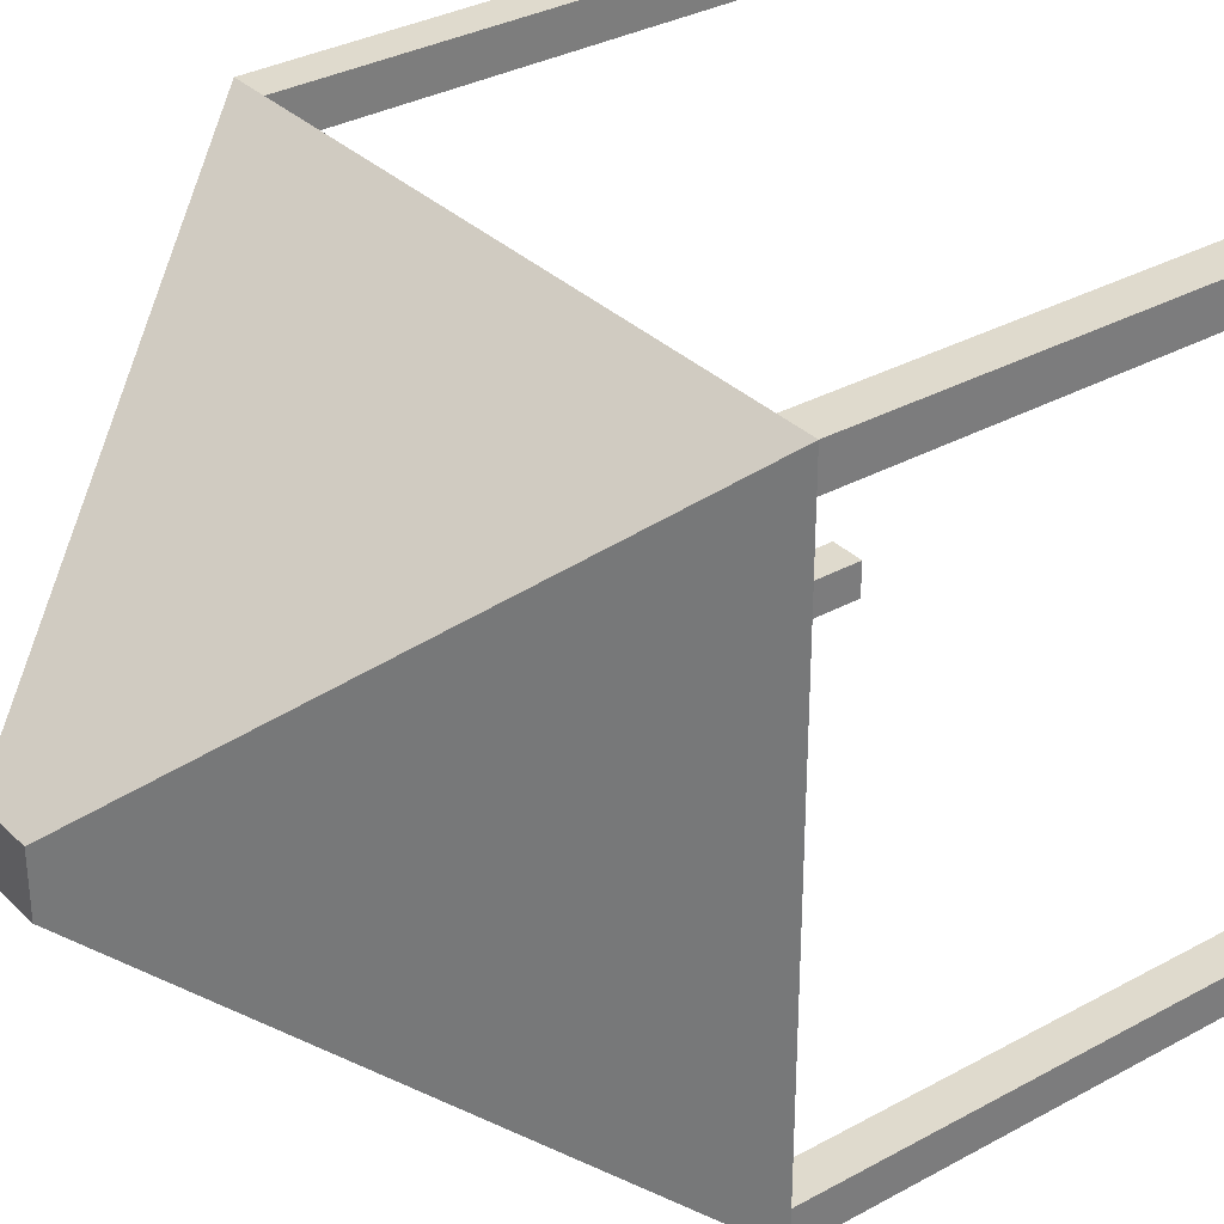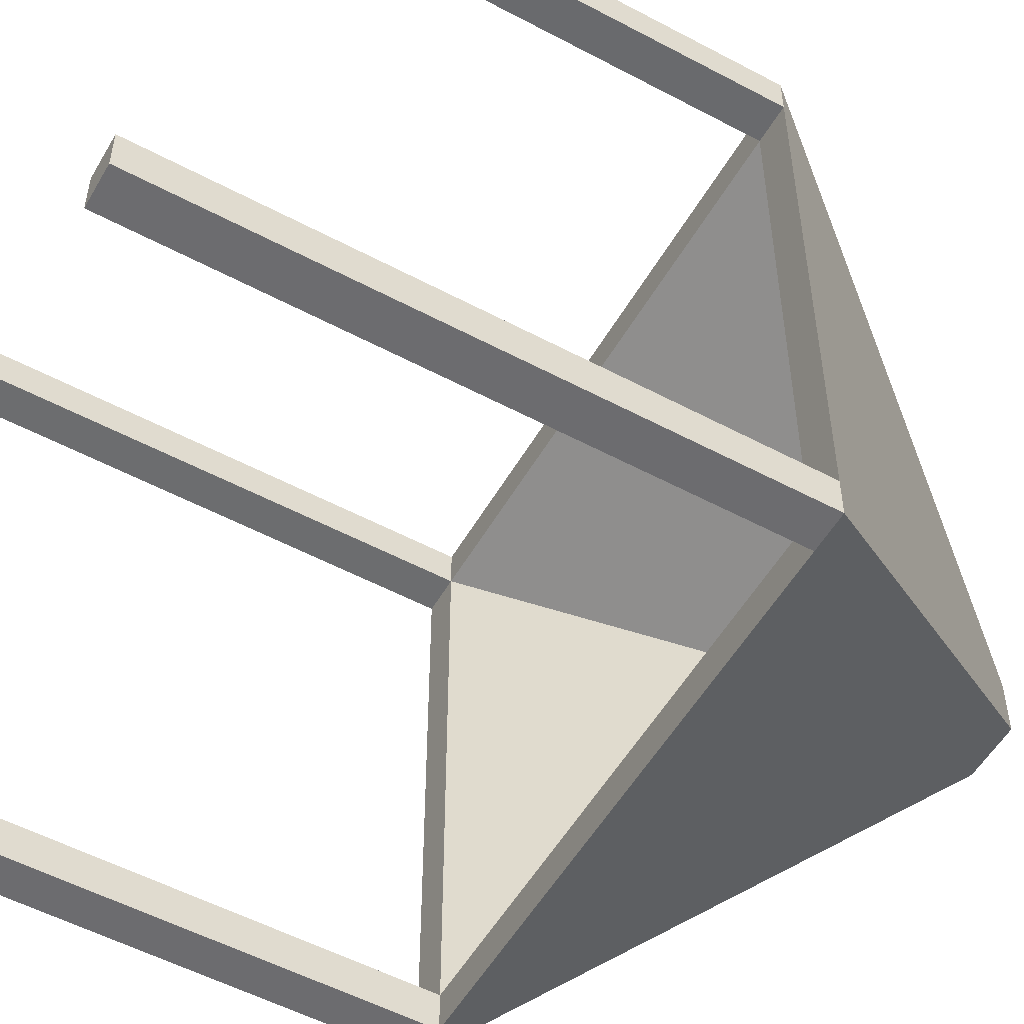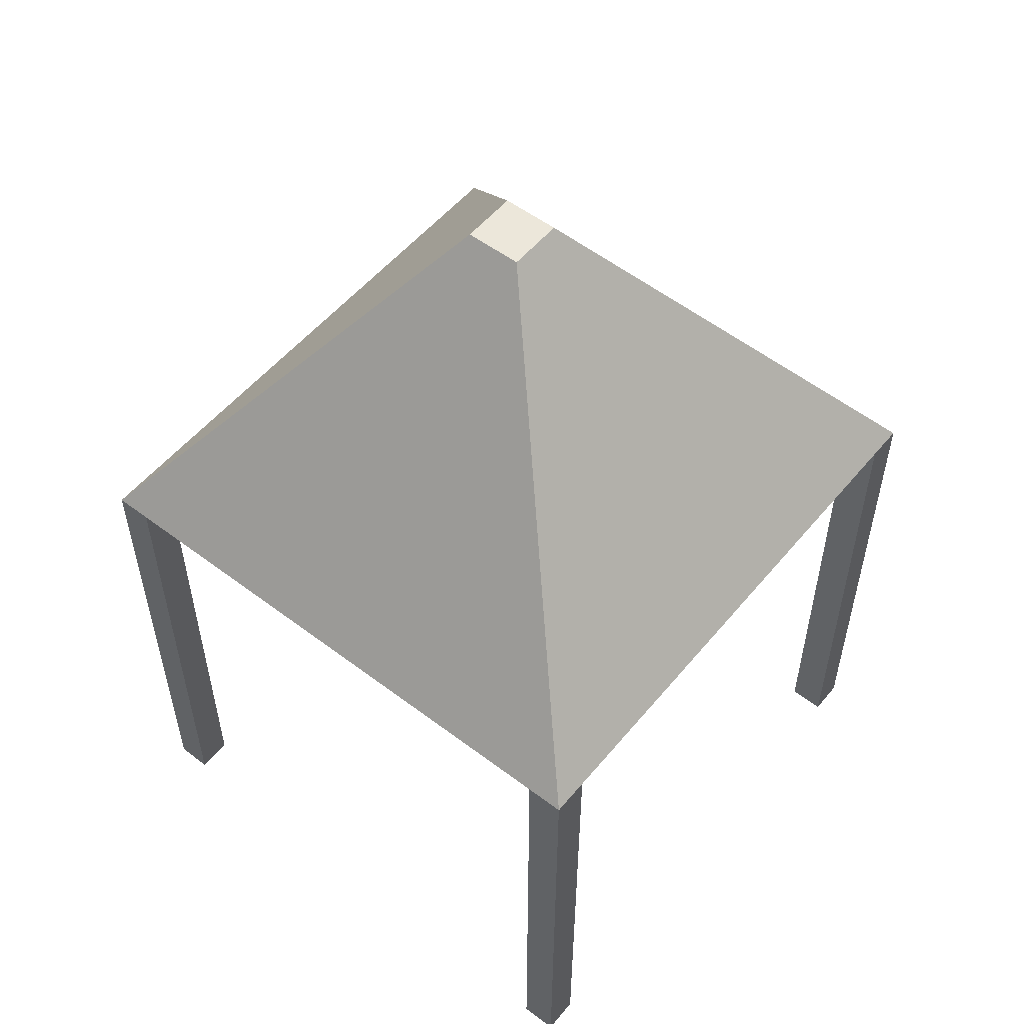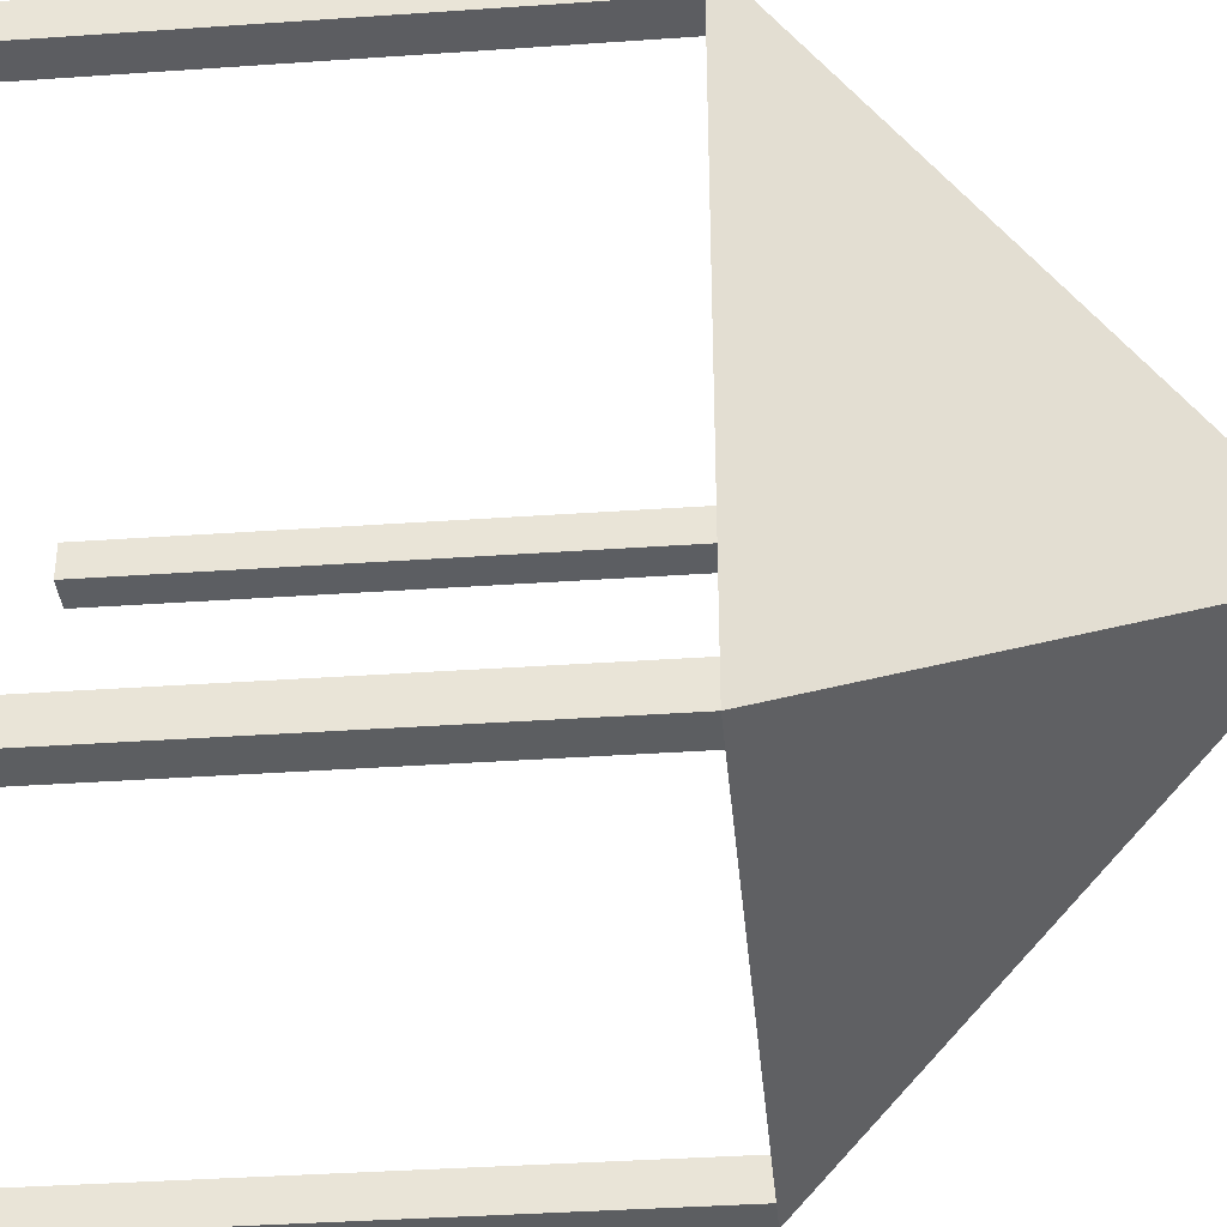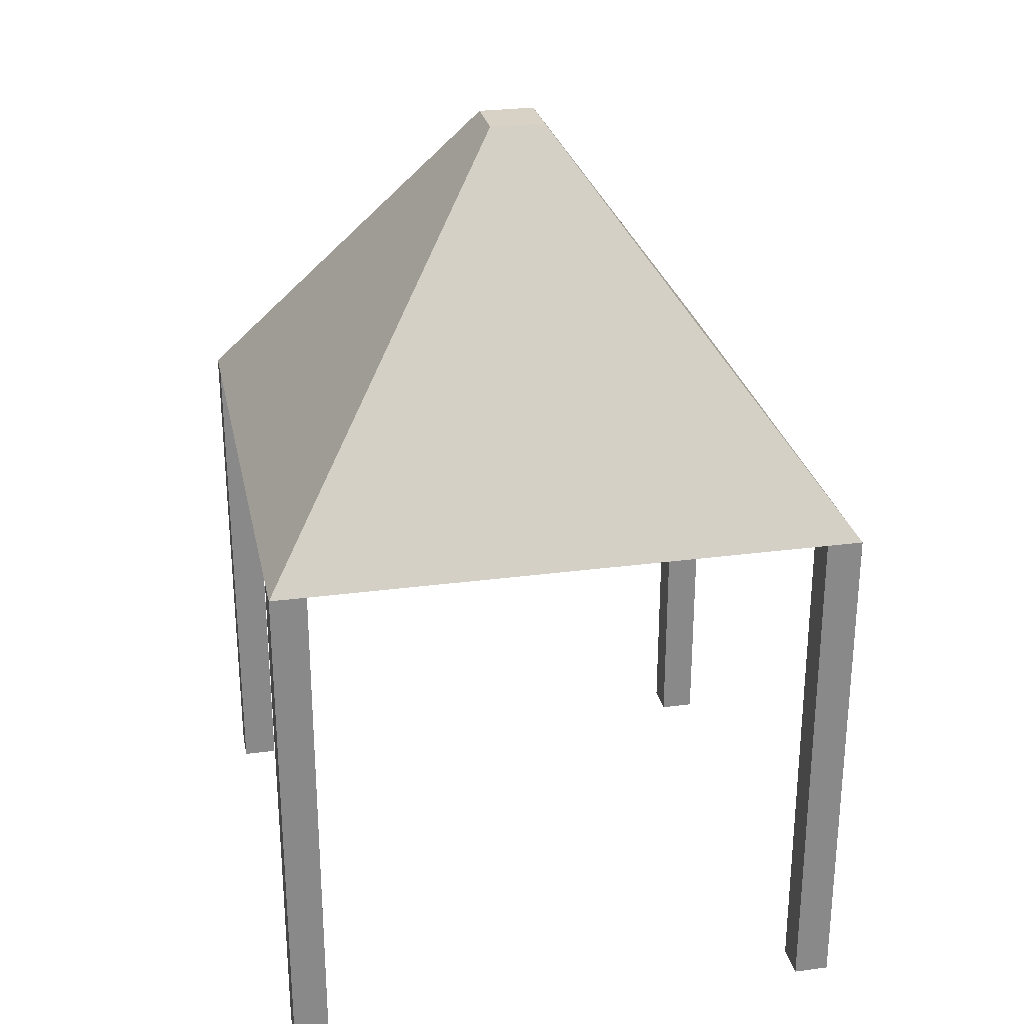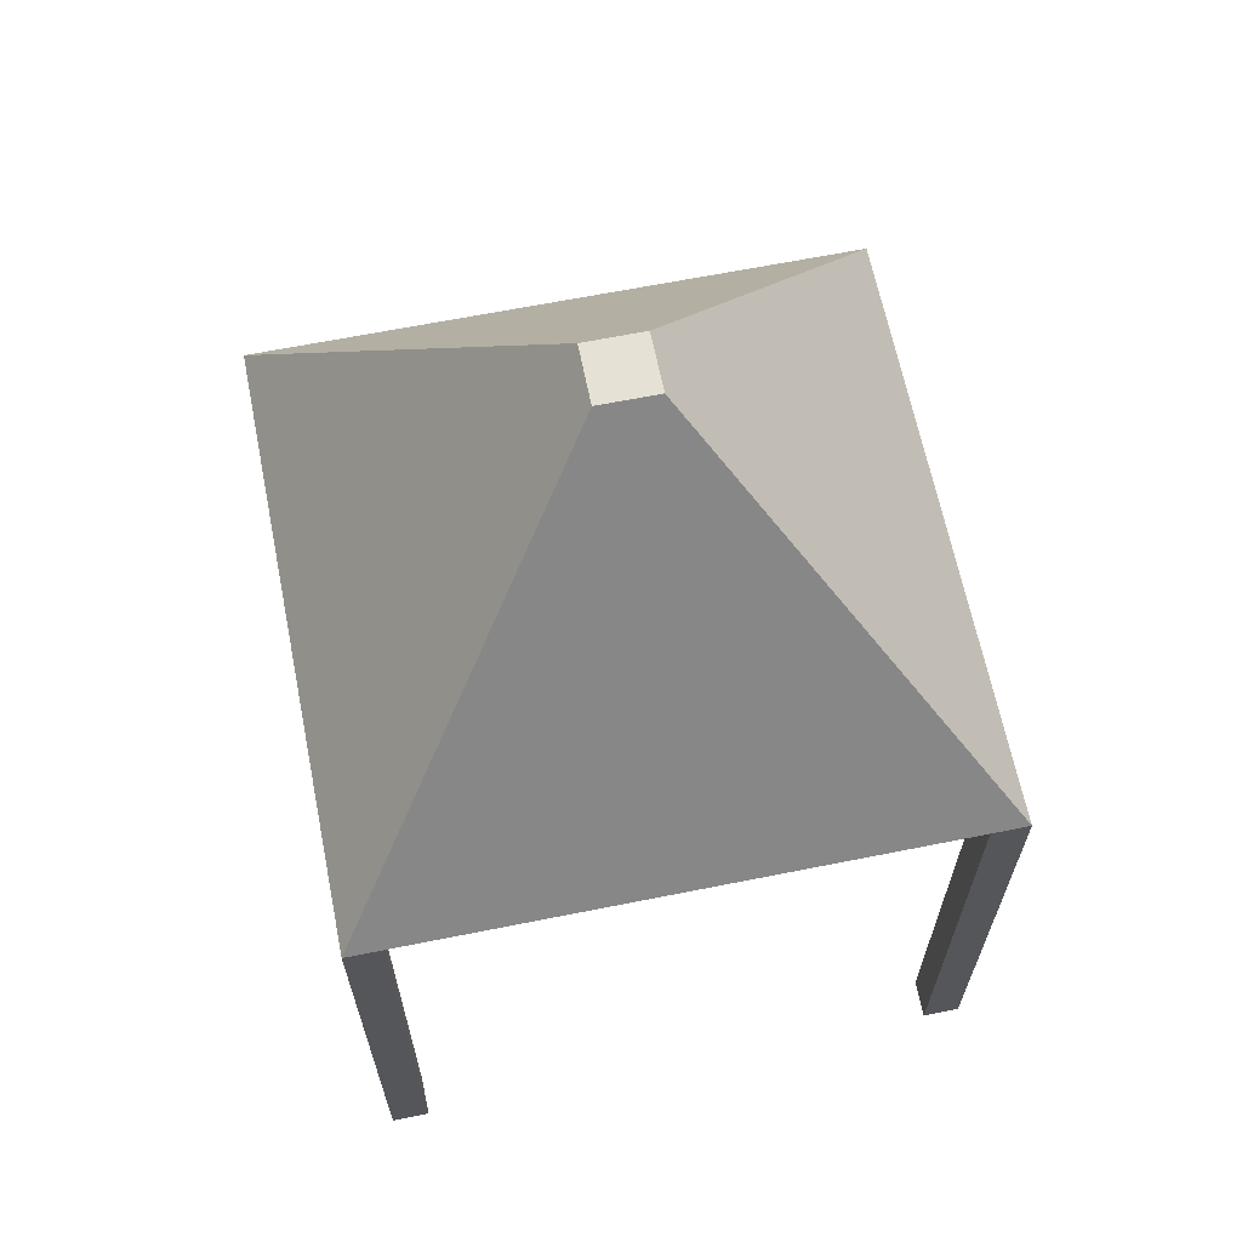
<metadata>
{"format":"obj","ext":"obj","renderer":"f3d","projection":"perspective","resolution":1024,"background":"white","views":[{"elev":32.8,"azim":-127.3,"up":"+Z"},{"elev":-53.8,"azim":60.4,"up":"+Z"},{"elev":54.1,"azim":38.8,"up":"+Y"},{"elev":-37.3,"azim":95.1,"up":"+Z"},{"elev":27.2,"azim":-11.6,"up":"+Y"},{"elev":64.8,"azim":78.6,"up":"+Y"}]}
</metadata>
<code>
o Cube_Cube.001
v -0.3361 3.425 0.3361
v -0.301 3.864 0.301
v -0.3361 3.425 -0.3361
v -0.301 3.864 -0.301
v 0.3361 3.425 0.3361
v 0.301 3.864 0.301
v 0.3361 3.425 -0.3361
v 0.301 3.864 -0.301
v -3.165 -0.04965 -3.165
v -3.165 -0.04965 3.165
v 3.165 -0.04965 -3.165
v 3.165 -0.04965 3.165
v -2.777 -0.04965 -2.777
v -2.777 -0.04965 2.777
v 2.777 -0.04965 -2.777
v 2.777 -0.04965 2.777
v -3.165 -0.04965 -2.776
v -3.165 -0.04965 2.776
v -2.777 -0.04965 3.165
v 2.777 -0.04965 3.165
v 2.777 -0.04965 -3.165
v -2.778 -0.04965 -3.165
v 3.165 -0.04965 2.771
v 3.165 -0.04965 -2.775
v -2.971 0.2156 2.971
v 2.969 0.2171 2.969
v 2.97 0.2159 -2.97
v -2.971 0.2155 -2.971
v -3.165 -5.766 2.776
v -3.165 -5.766 3.165
v -2.778 -5.766 -3.165
v -3.165 -5.766 -3.165
v 3.165 -5.766 -2.775
v 3.165 -5.766 -3.165
v 2.777 -5.766 3.165
v 3.165 -5.766 3.165
v -3.165 -5.766 -2.776
v -2.777 -5.766 3.165
v 2.777 -5.766 -3.165
v 3.165 -5.766 2.771
v -2.777 -5.766 -2.777
v 2.777 -5.766 -2.777
v 2.777 -5.766 2.777
v -2.777 -5.766 2.777
g Cube_Cube.001_Material.002
f 10 25 18
f 9 28 22
f 11 27 24
f 12 26 20
f 3 7 5 1
f 8 4 2 6
f 13 14 18 17
f 14 19 38 44
f 35 43 40 36
f 12 20 35 36
f 3 1 14 13
f 7 3 13 15
f 5 7 15 16
f 1 5 16 14
f 21 15 13 22
f 21 11 34 39
f 23 16 15 24
f 29 44 38 30
f 19 14 16 20
f 33 42 39 34
f 20 16 43 35
f 37 32 31 41
f 16 23 40 43
f 19 25 10
f 18 25 2 4 28 17
f 20 26 6 2 25 19
f 23 26 12
f 21 27 11
f 24 27 8 6 26 23
f 17 28 9
f 22 28 4 8 27 21
f 9 22 31 32
f 23 12 36 40
f 18 14 44 29
f 17 9 32 37
f 13 17 37 41
f 22 13 41 31
f 11 24 33 34
f 10 18 29 30
f 15 21 39 42
f 19 10 30 38
f 24 15 42 33

</code>
